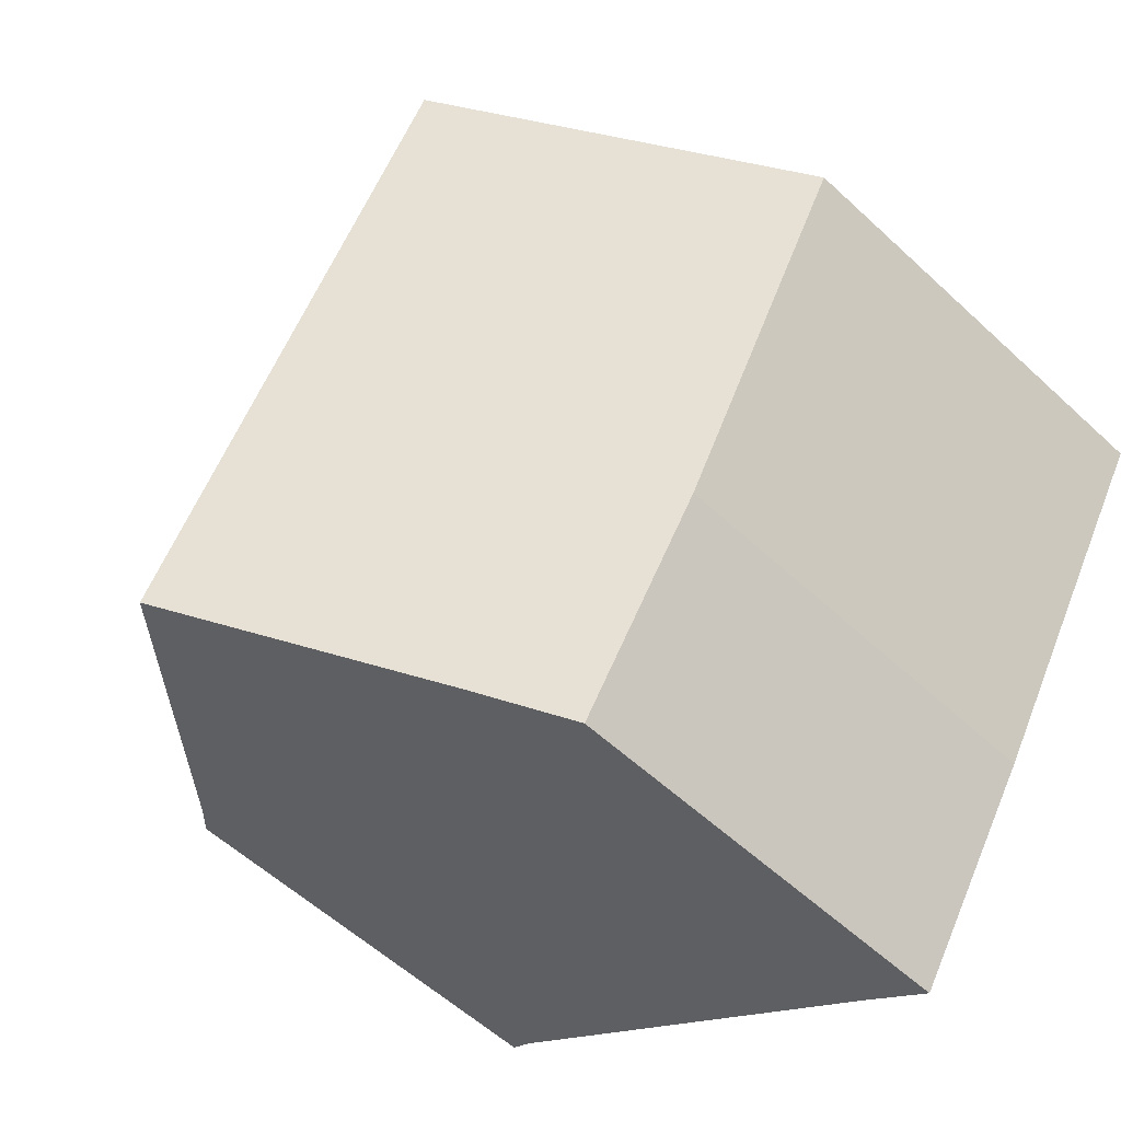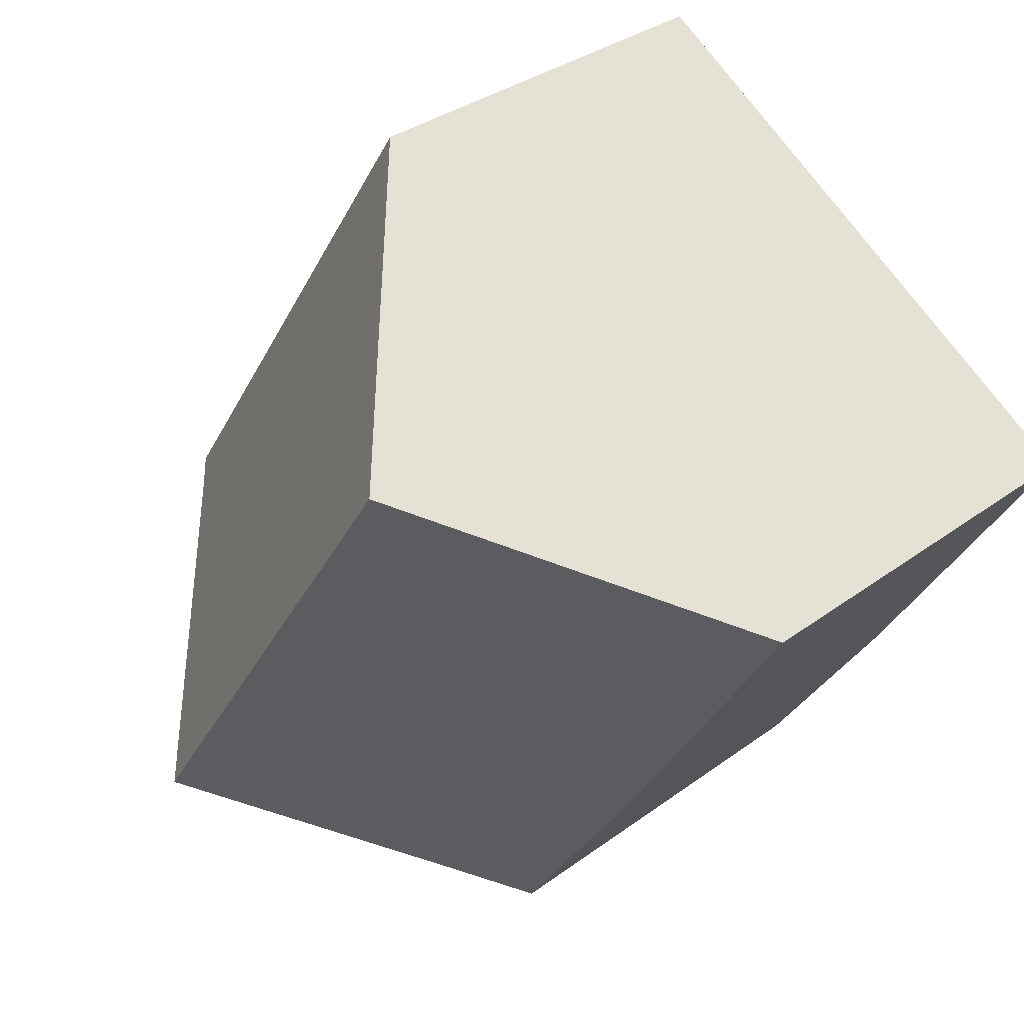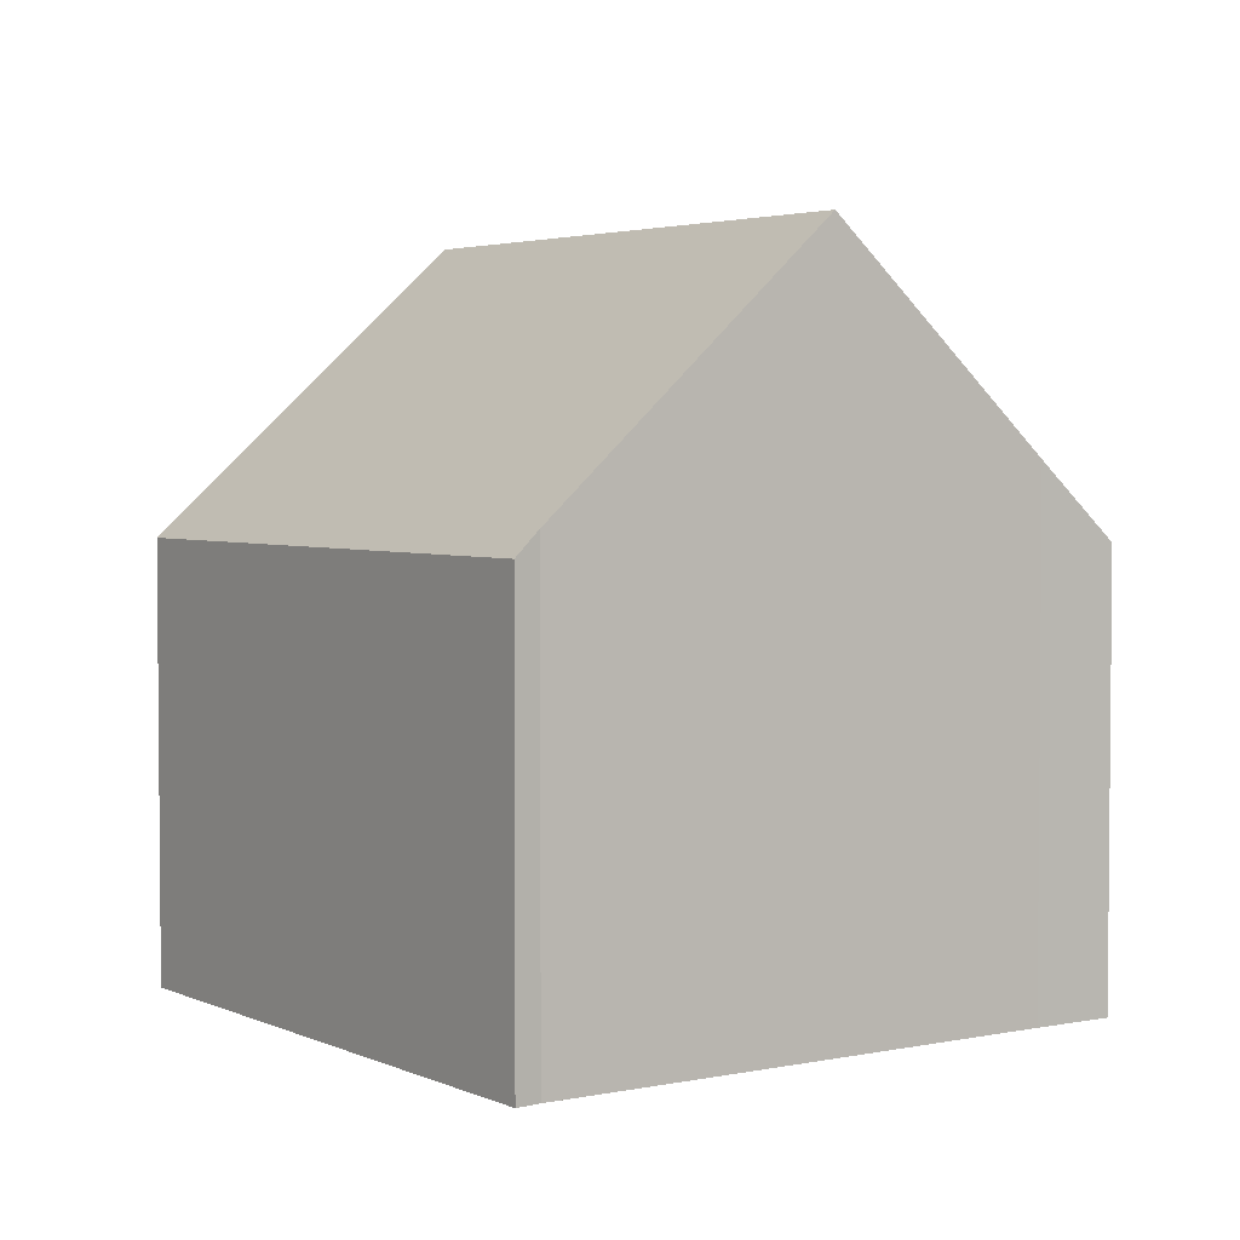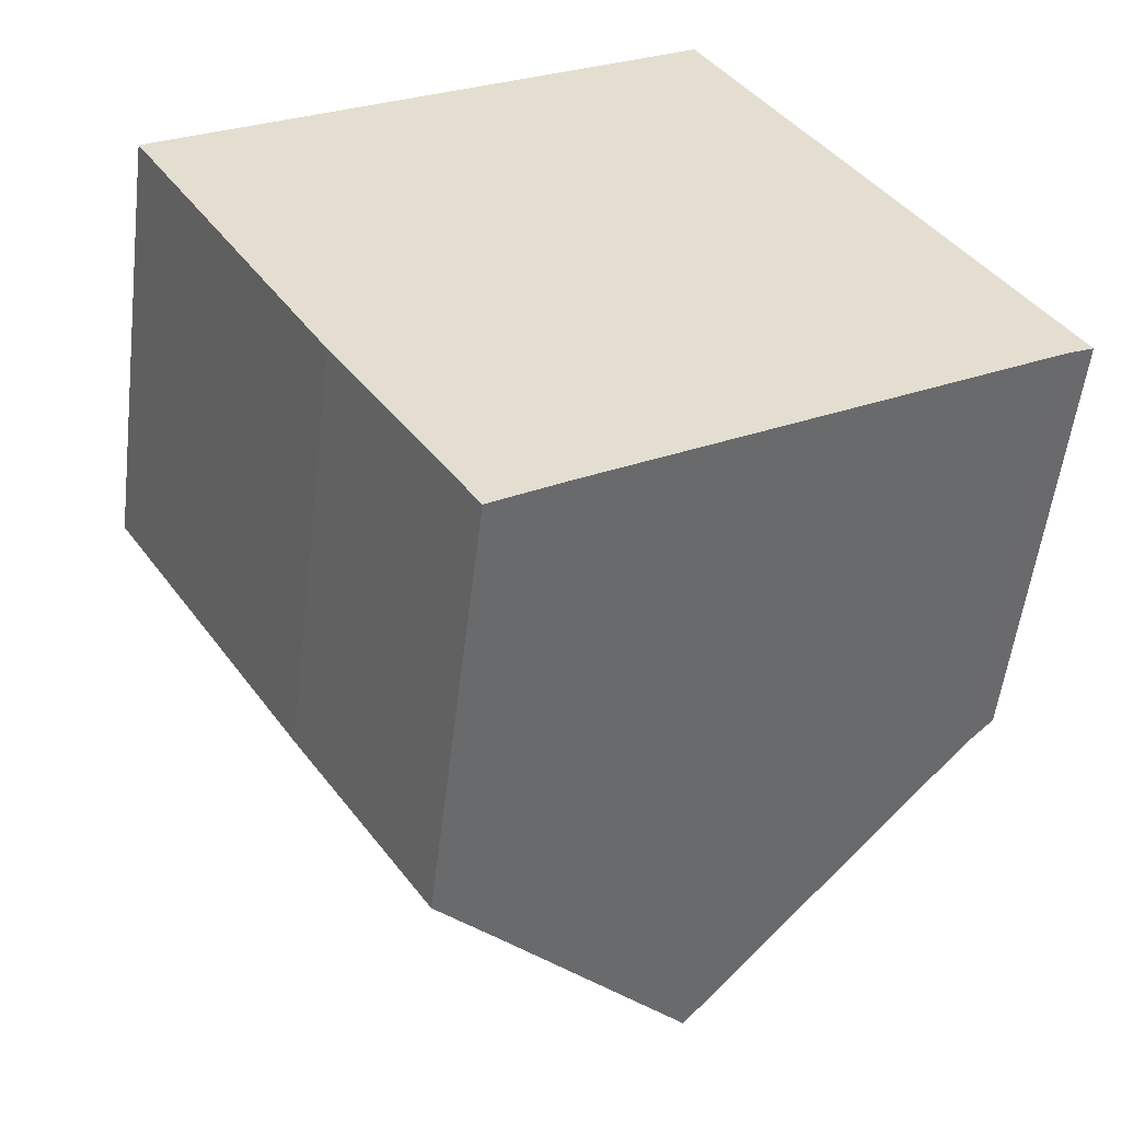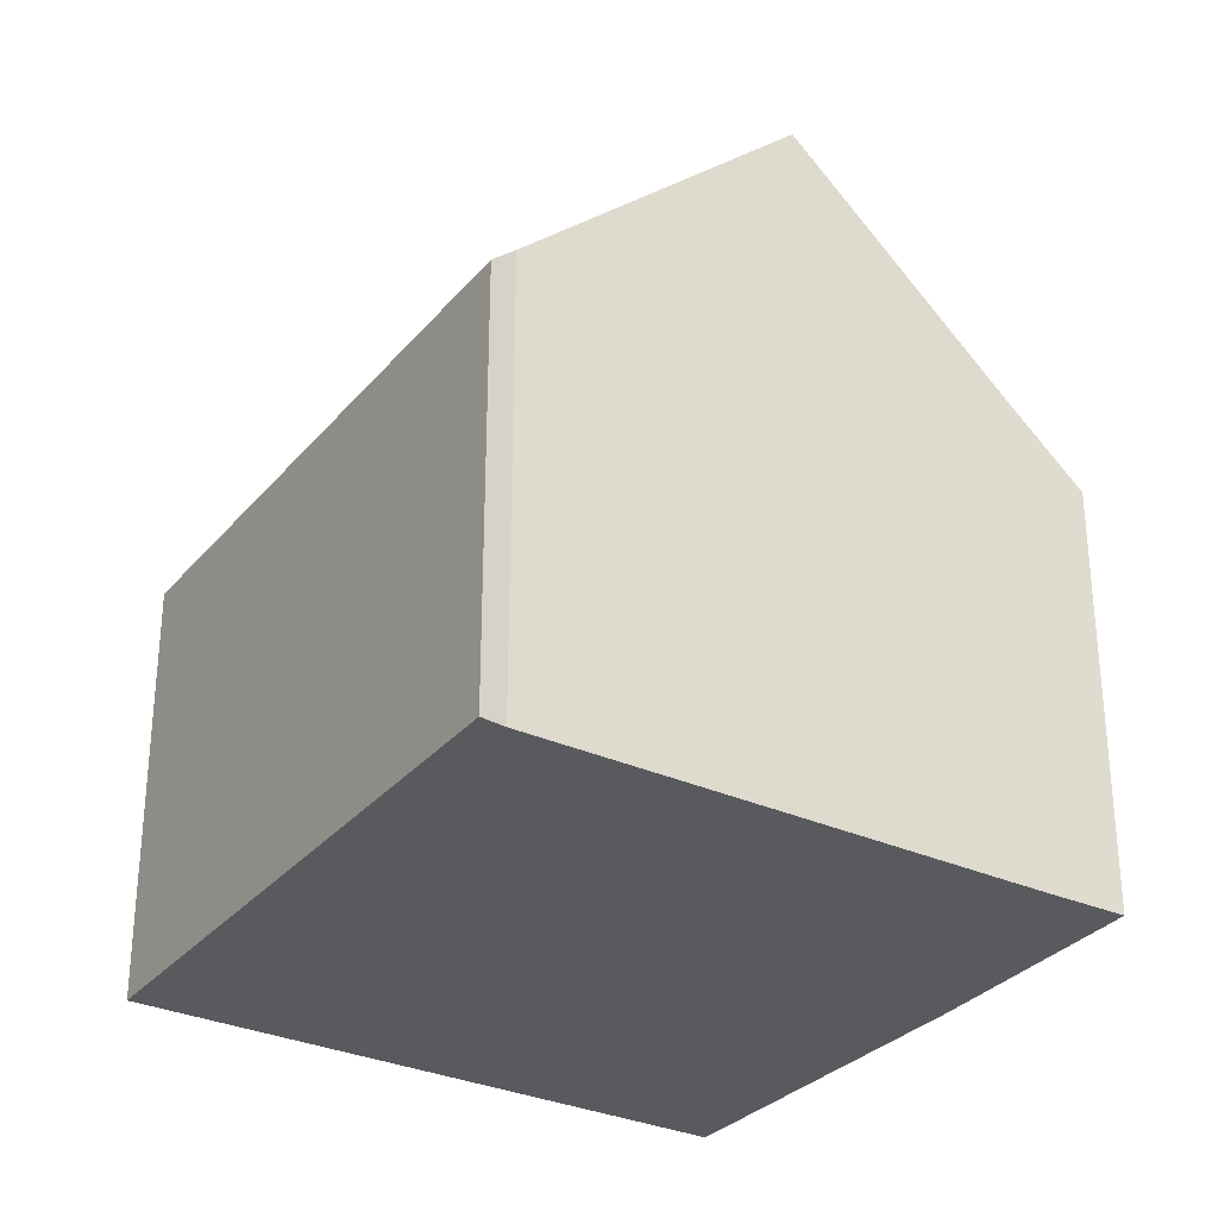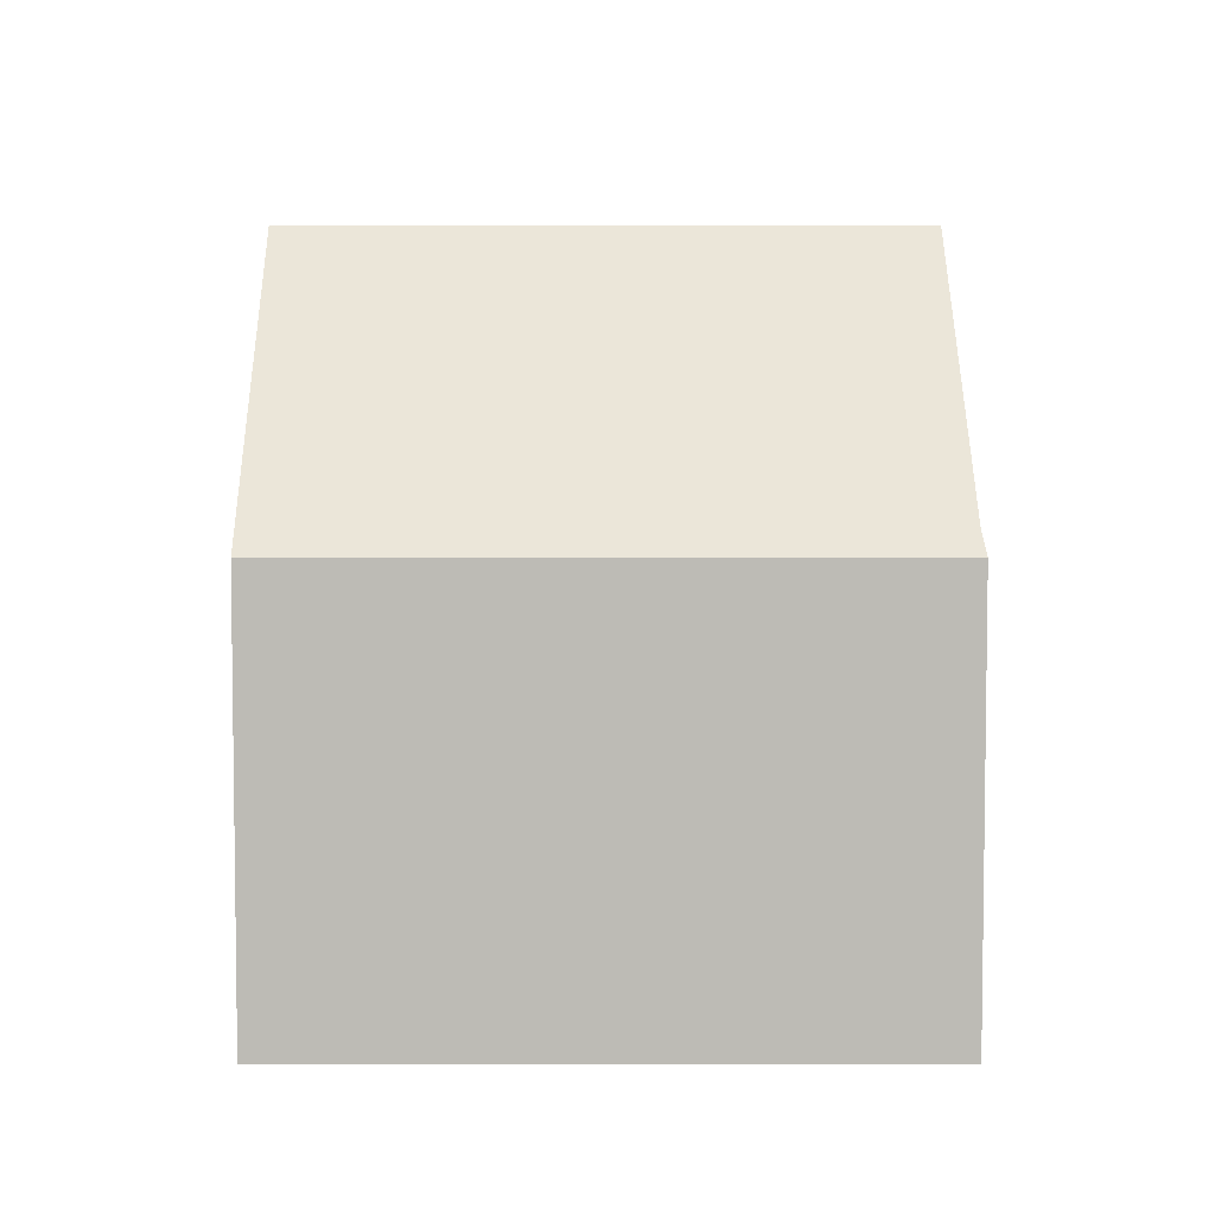
<metadata>
{"format":"obj","ext":"obj","renderer":"f3d","projection":"perspective","resolution":1024,"background":"white","views":[{"elev":-56.4,"azim":-134.2,"up":"+Z"},{"elev":33.6,"azim":-135.2,"up":"+Z"},{"elev":3.4,"azim":112.7,"up":"+Y"},{"elev":-54.3,"azim":-6.9,"up":"+Z"},{"elev":-31.0,"azim":114.7,"up":"+Y"},{"elev":5.8,"azim":57.2,"up":"+Y"}]}
</metadata>
<code>
v  4.09 11.03 2.6
v  13.18 7.007 -3.106
v  9.327 11.03 -5.537
v  13.54 6.653 -2.929
v  8.273 6.653 5.259
v  6.248 7.816 -7.48
v  5.153 6.658 -8.2
v  3.052 6.628 -5
v  0 6.751 4.134e-16
v  6.248 4.58e-16 -7.48
v  5.153 5.021e-16 -8.2
v  9.327 3.39e-16 -5.537
v  13.18 1.902e-16 -3.106
v  13.54 1.793e-16 -2.929
v  3.052 3.062e-16 -5
v  0 0 0
v  4.09 -1.592e-16 2.6
v  8.273 -3.22e-16 5.259
g defaultobject
f 1 2 3
f 2 1 4
f 4 1 5
f 6 1 3
f 1 6 7
f 1 7 8
f 1 8 9
f 10 7 6
f 7 10 11
f 2 6 3
f 6 2 10
f 10 2 12
f 12 2 13
f 4 13 2
f 13 4 14
f 11 8 7
f 8 11 15
f 8 16 9
f 16 8 15
f 9 5 1
f 5 9 16
f 5 16 17
f 5 17 18
f 18 4 5
f 4 18 14
f 17 14 18
f 14 17 16
f 14 16 15
f 14 15 13
f 13 15 12
f 12 15 10
f 10 15 11

</code>
